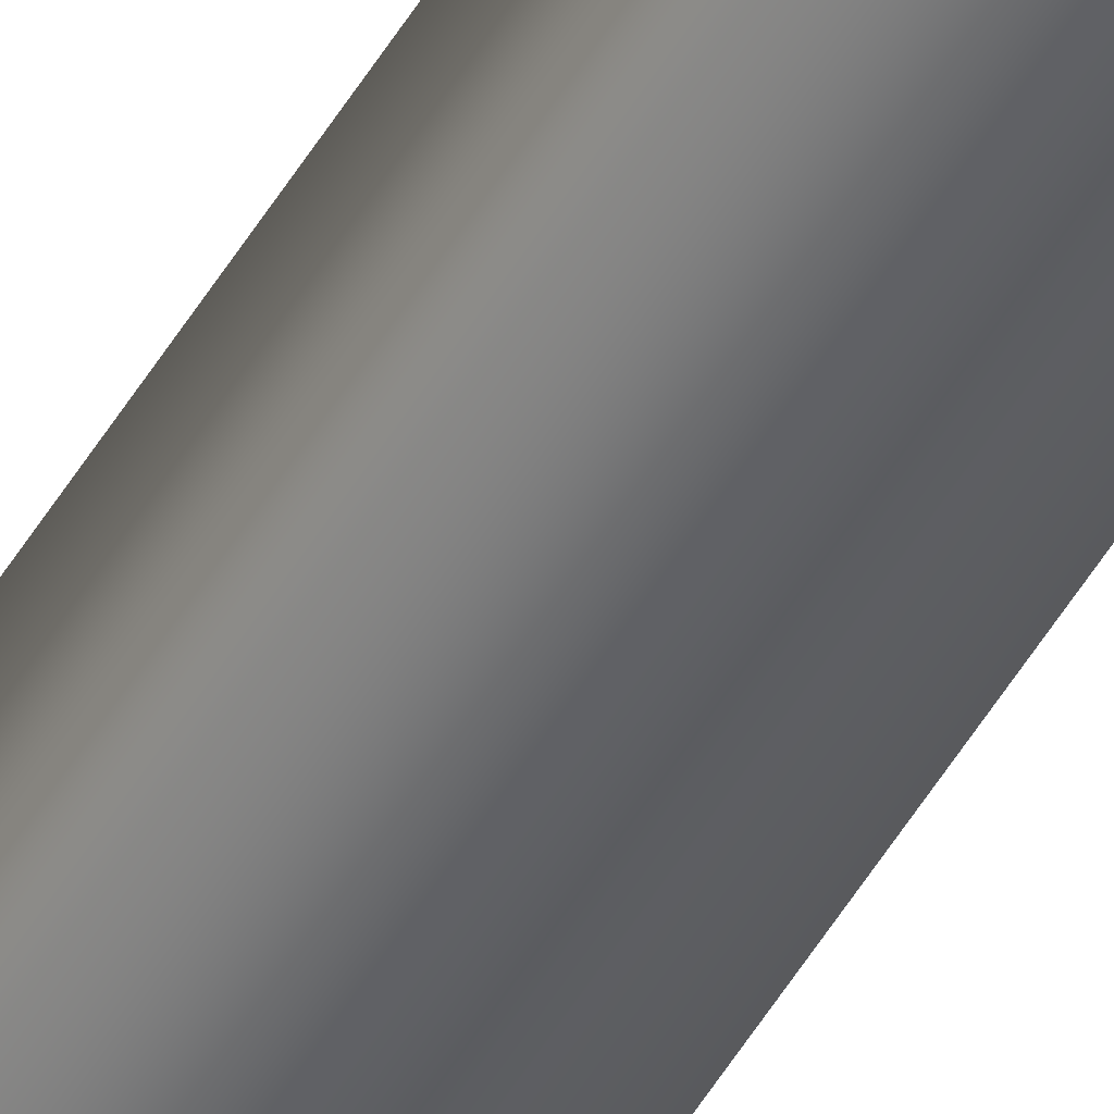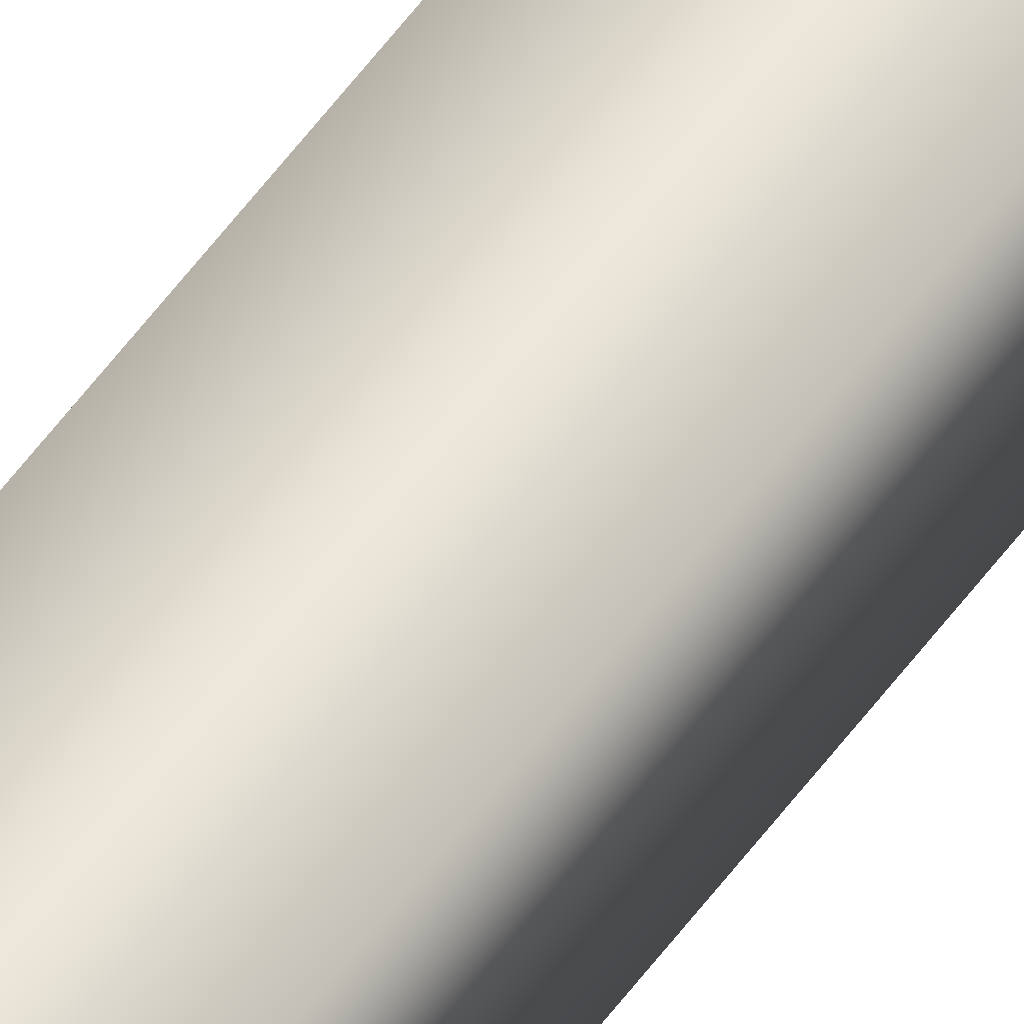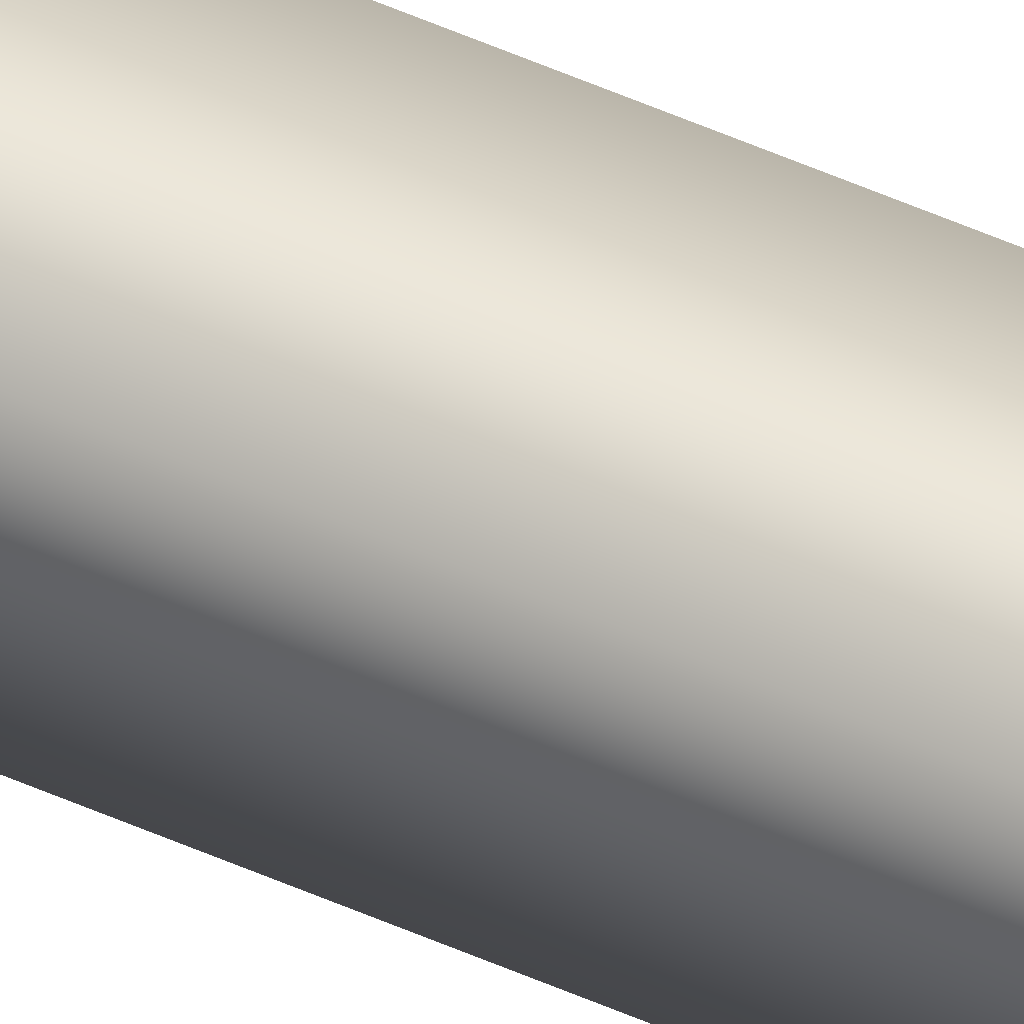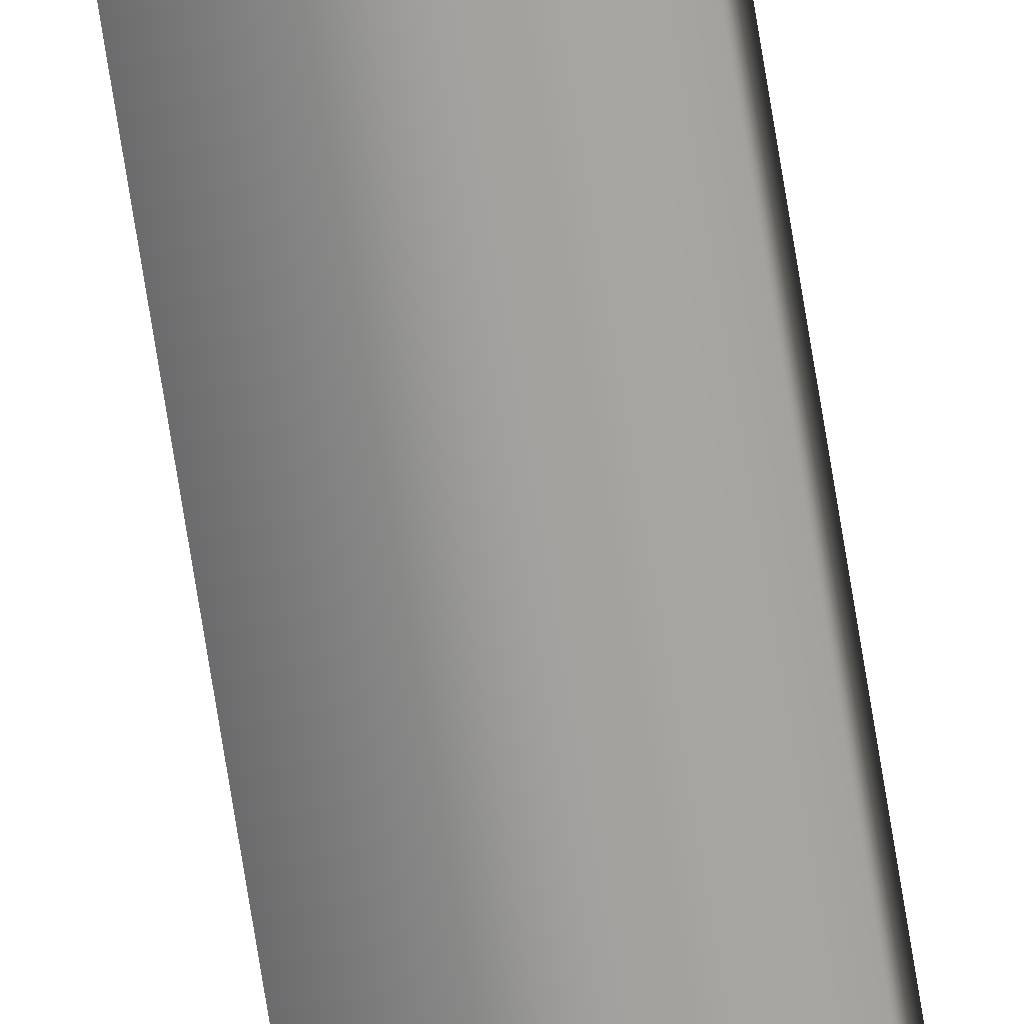
<metadata>
{"format":"obj","ext":"obj","renderer":"f3d","projection":"perspective","resolution":1024,"background":"white","views":[{"elev":-47.8,"azim":-28.5,"up":"+Y"},{"elev":53.8,"azim":34.7,"up":"+Y"},{"elev":51.2,"azim":116.1,"up":"+Y"},{"elev":-70.7,"azim":9.0,"up":"+Y"}]}
</metadata>
<code>
v 51.95 13.67 -53.65
v 51.95 13.67 -57.61
v 51.99 13.67 -53.65
v 51.99 13.67 -57.61
v 51.99 13.71 -57.61
v 51.95 13.71 -57.61
v 51.99 13.71 -53.65
v 51.95 13.71 -53.65
f 1 2 3
f 3 2 4
f 5 4 6
f 6 4 2
f 7 3 5
f 5 3 4
f 1 8 2
f 2 8 6
f 8 1 7
f 7 1 3
f 7 5 8
f 8 5 6

</code>
